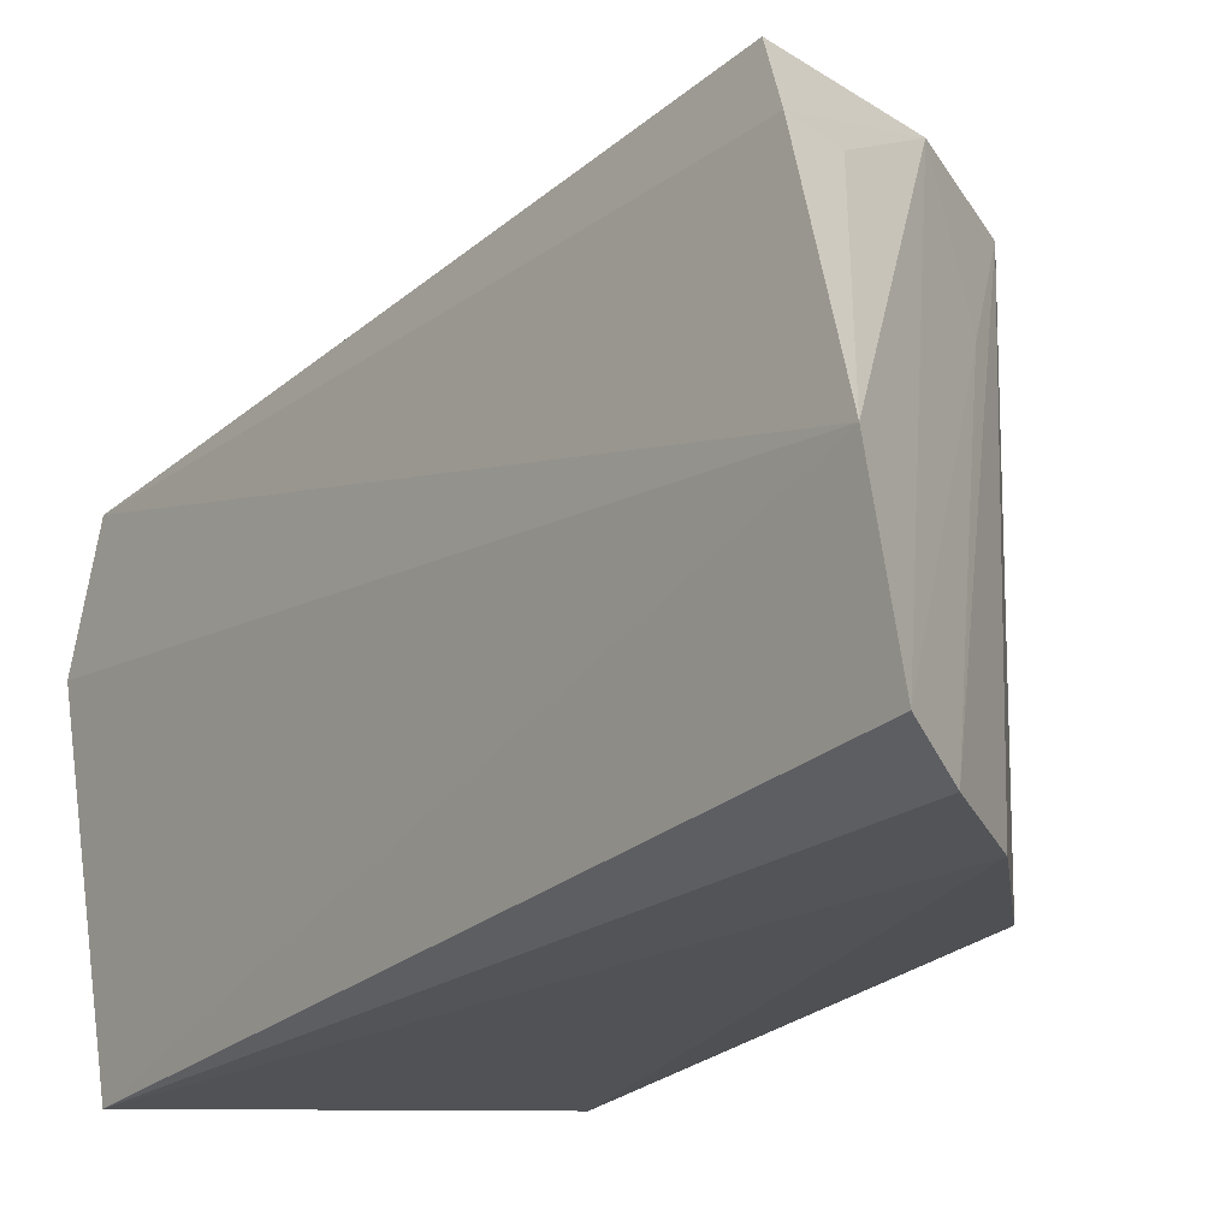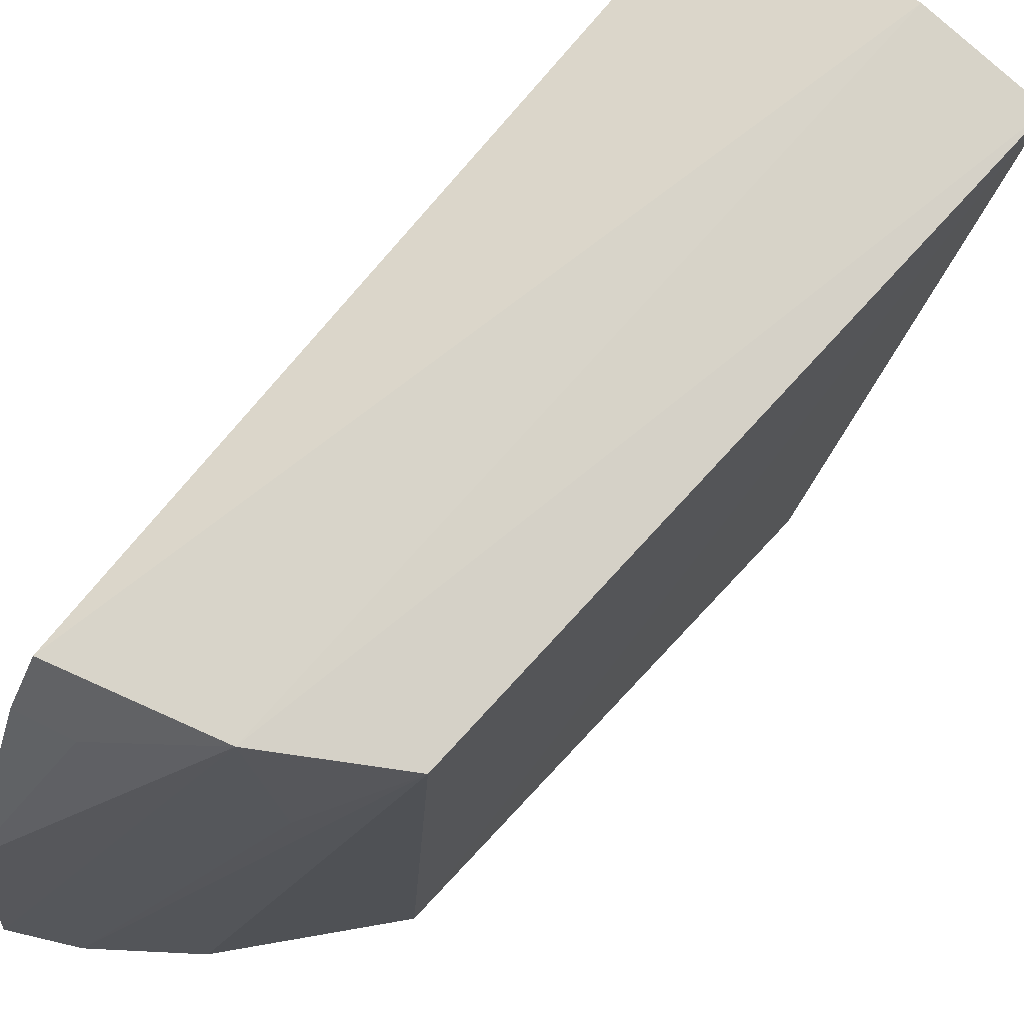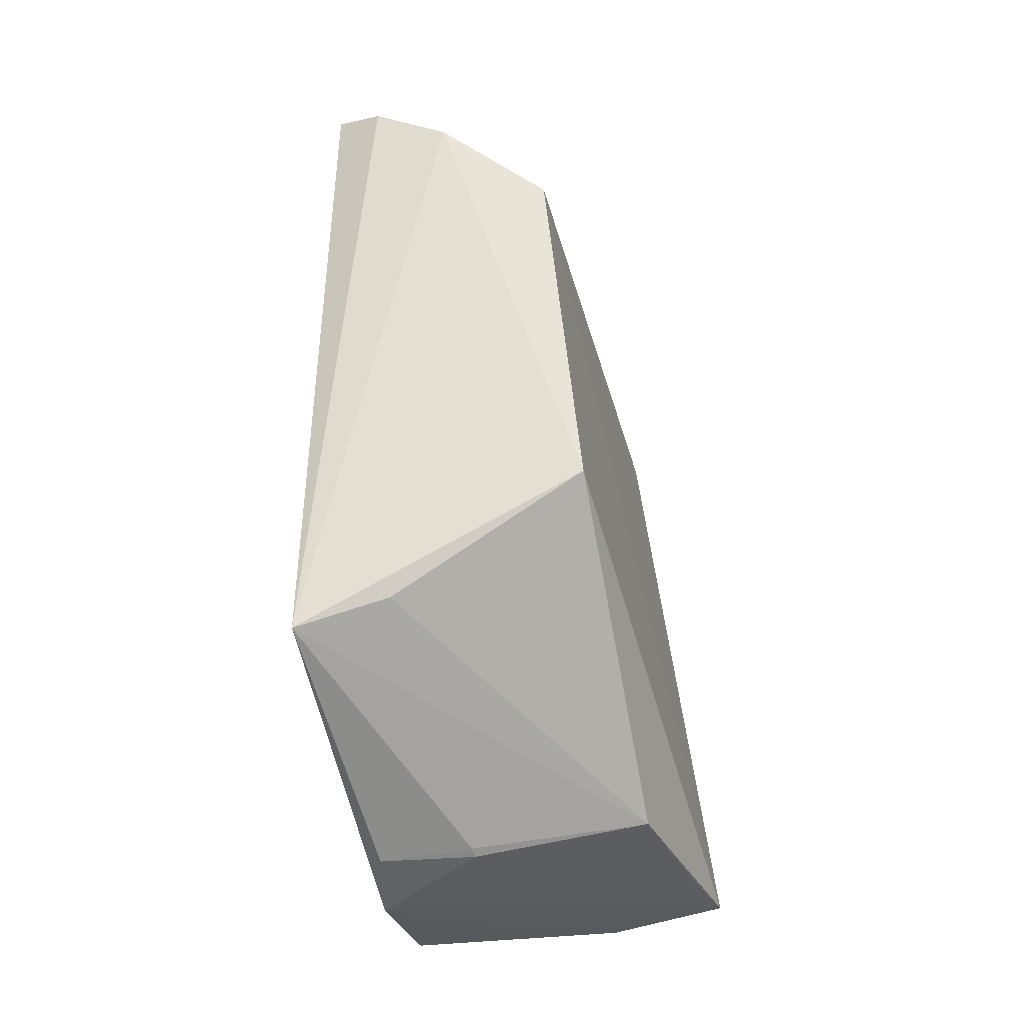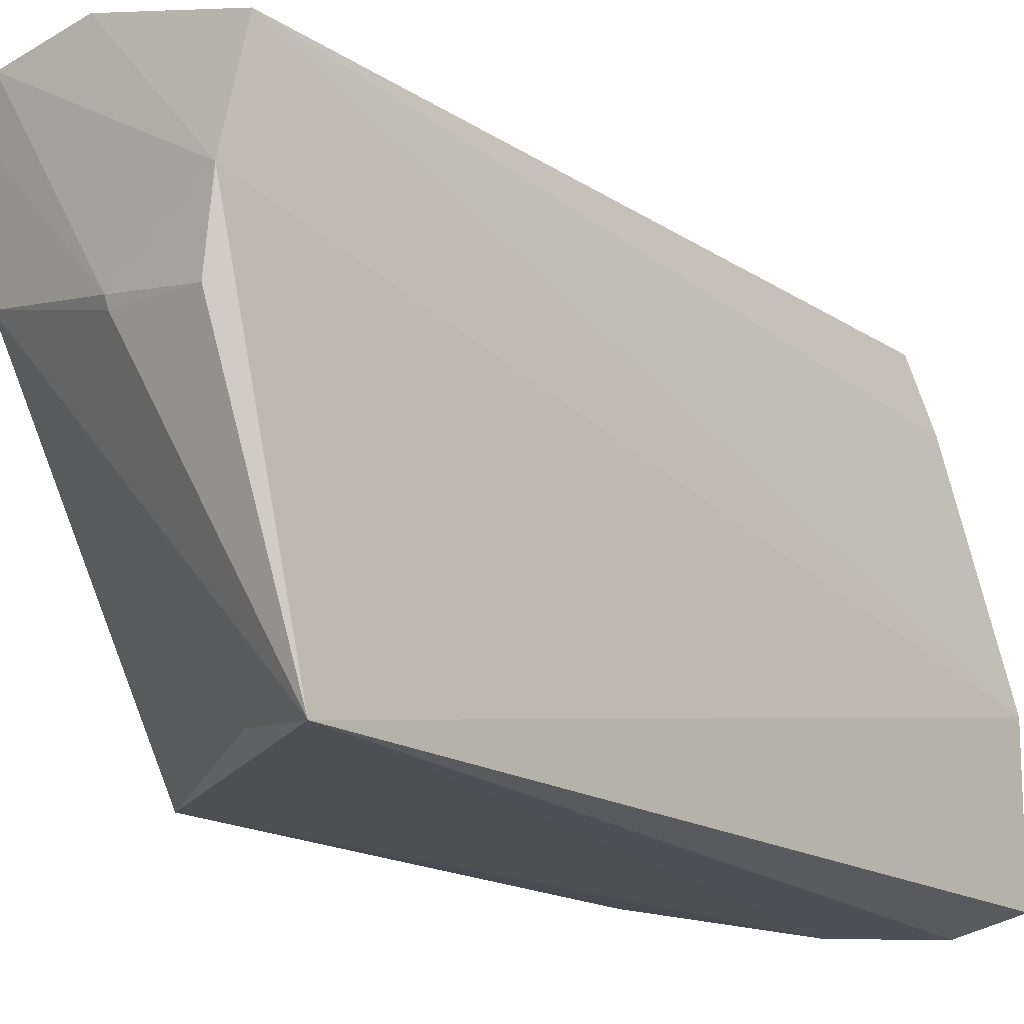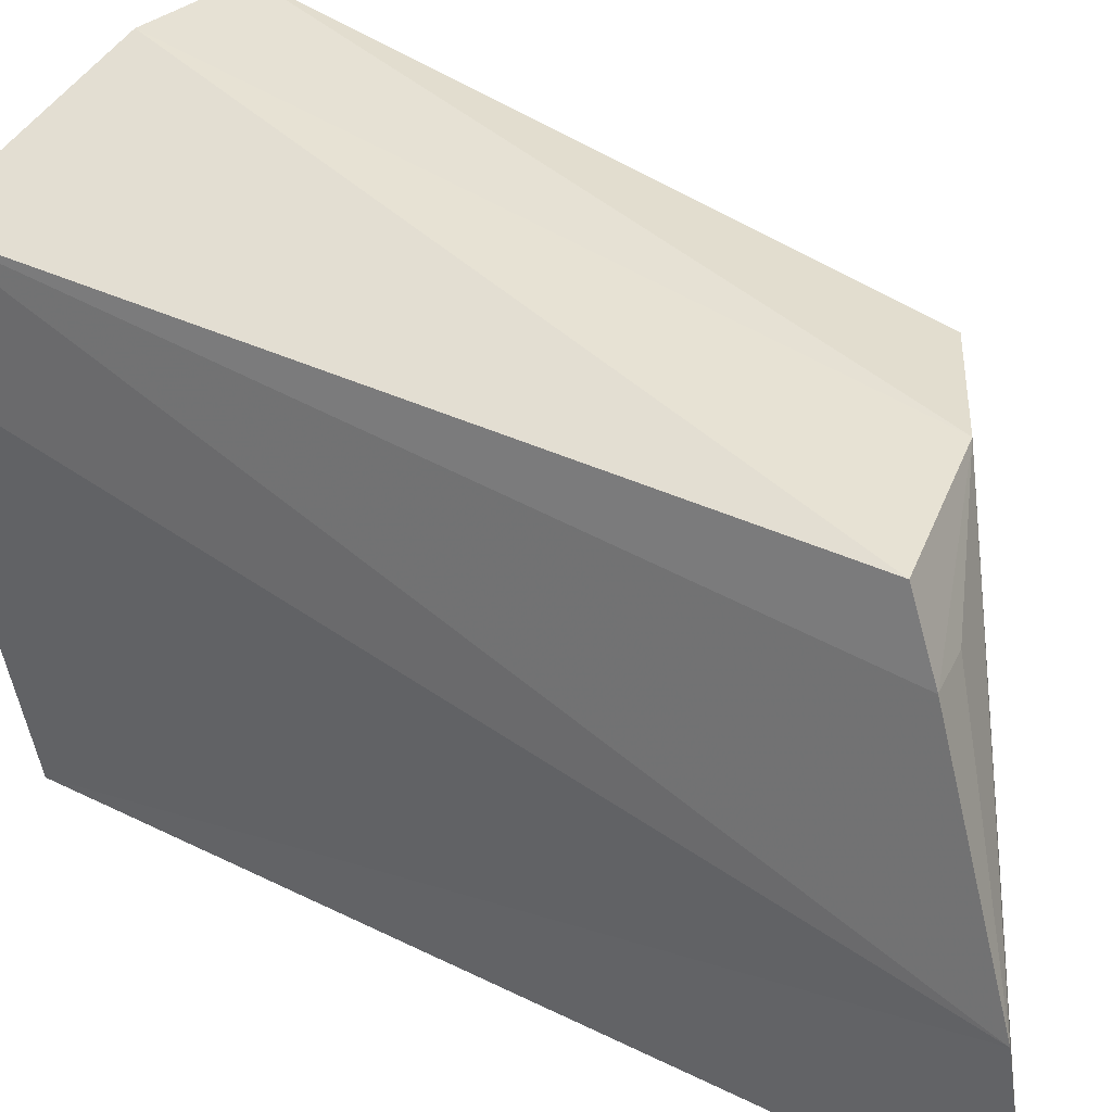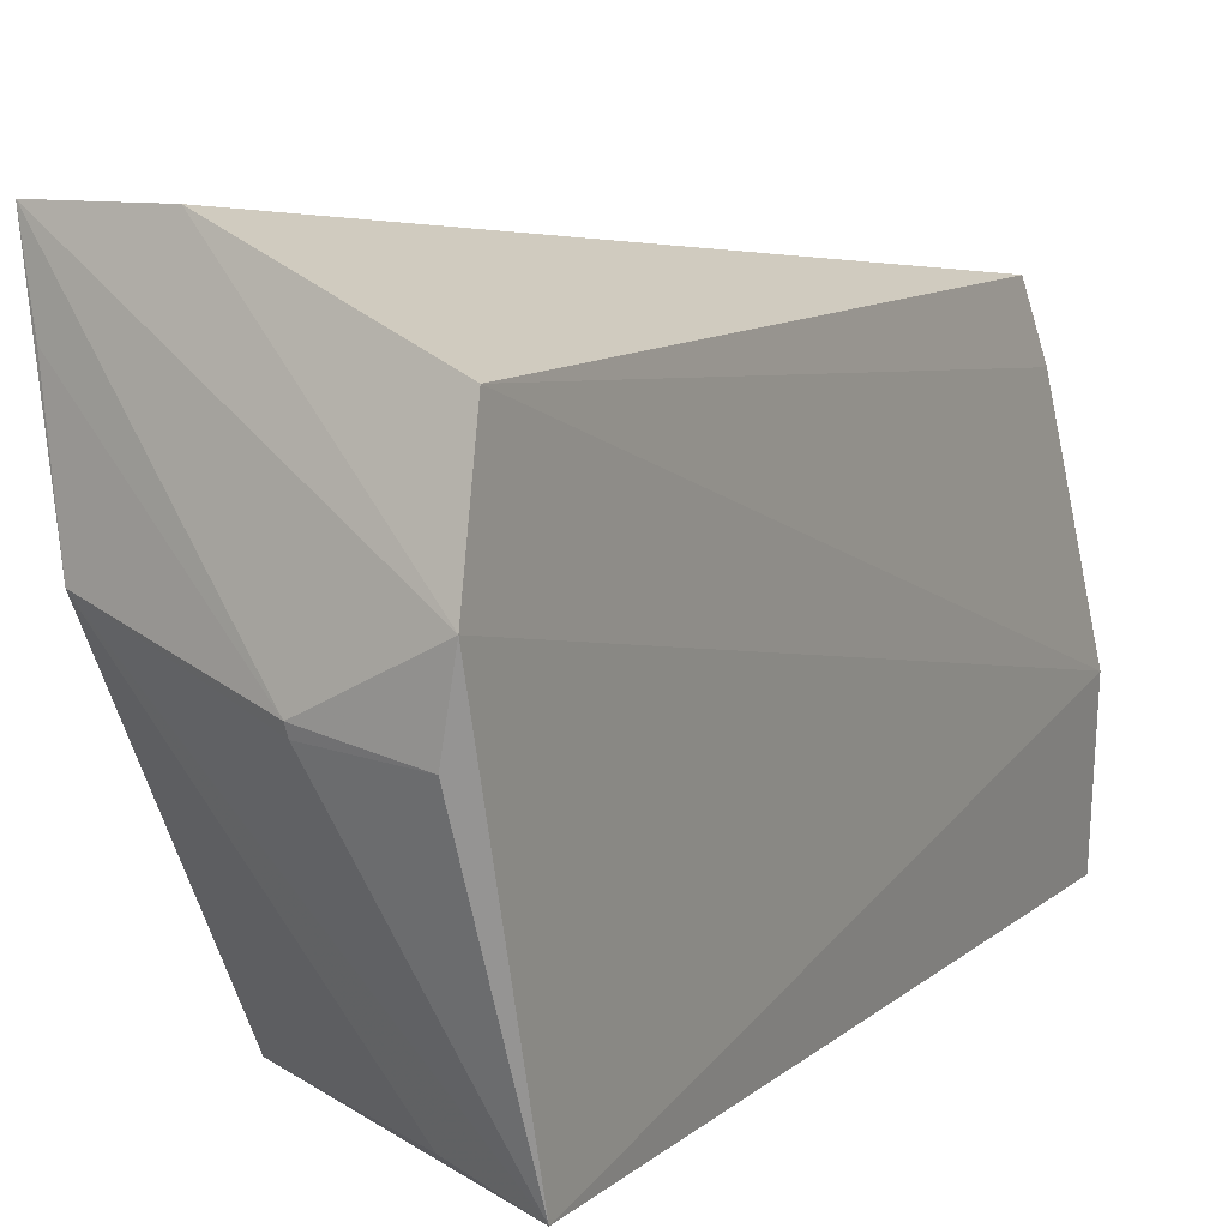
<metadata>
{"format":"obj","ext":"obj","renderer":"f3d","projection":"perspective","resolution":1024,"background":"white","views":[{"elev":-24.2,"azim":-35.5,"up":"+Y"},{"elev":69.3,"azim":38.6,"up":"+Y"},{"elev":-44.8,"azim":13.2,"up":"+Z"},{"elev":-18.4,"azim":-139.7,"up":"+Y"},{"elev":34.6,"azim":-56.7,"up":"+Y"},{"elev":10.5,"azim":-152.8,"up":"+Y"}]}
</metadata>
<code>
v 0.2718 0.2321 0.09628
v 0.3098 0.2392 -0.05369
v 0.307 0.3537 0.06177
v 0.2404 0.3524 0.08763
v 0.2382 0.2369 -0.09314
v 0.2334 0.2771 0.1147
v 0.3015 0.2376 0.06447
v 0.3198 0.3739 -0.0965
v 0.2505 0.2316 0.1115
v 0.2786 0.3541 0.07849
v 0.2389 0.3538 -0.1092
v 0.3086 0.321 -0.1029
v 0.2365 0.2367 0.1191
v 0.2381 0.3355 0.09499
v 0.2899 0.3743 -0.09989
v 0.2873 0.3222 0.07787
v 0.2378 0.323 -0.1172
v 0.2609 0.2409 -0.08448
v 0.2511 0.335 0.09222
v 0.2657 0.3087 -0.1145
v 0.2655 0.3061 -0.1138
v 0.242 0.3041 -0.1153
v 0.3149 0.3542 -0.09919
f 5 2 1
f 7 1 2
f 7 3 1
f 8 7 2
f 8 3 7
f 9 1 3
f 9 5 1
f 10 3 8
f 12 8 2
f 13 6 5
f 13 5 9
f 13 10 6
f 14 10 4
f 14 11 6
f 14 4 11
f 15 10 8
f 15 4 10
f 15 11 4
f 16 9 3
f 16 3 10
f 16 13 9
f 16 10 13
f 17 5 6
f 17 6 11
f 17 15 8
f 17 11 15
f 18 12 2
f 18 2 5
f 18 5 12
f 19 14 6
f 19 6 10
f 19 10 14
f 20 17 8
f 21 20 12
f 21 12 5
f 22 5 17
f 22 17 20
f 22 21 5
f 22 20 21
f 23 20 8
f 23 8 12
f 23 12 20

</code>
